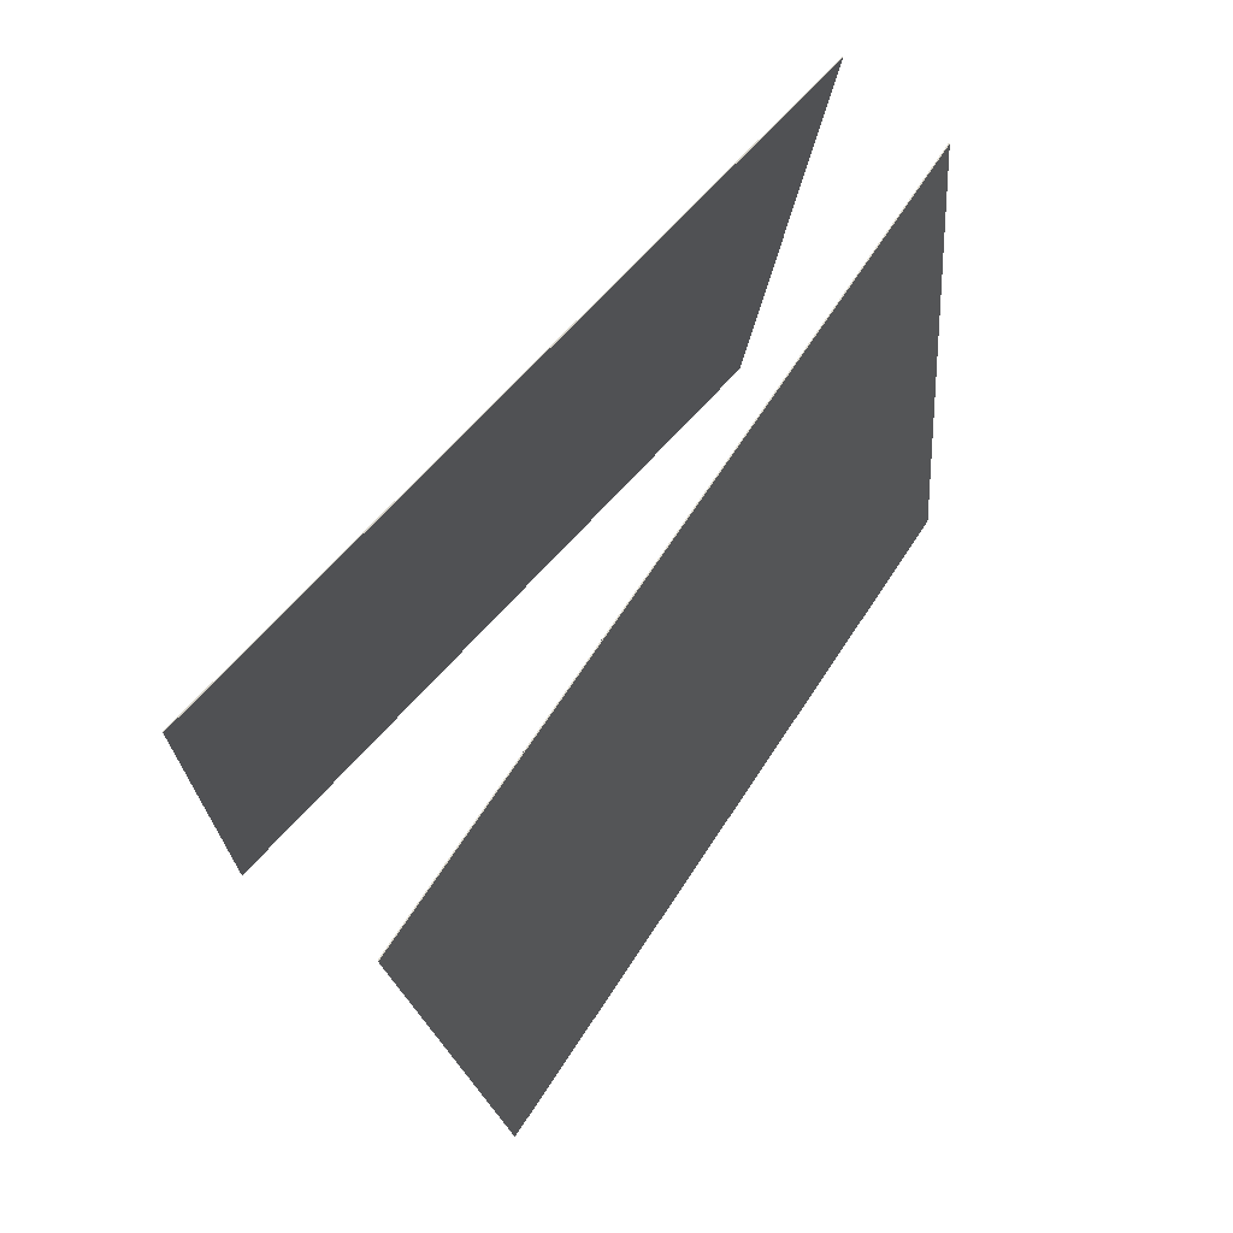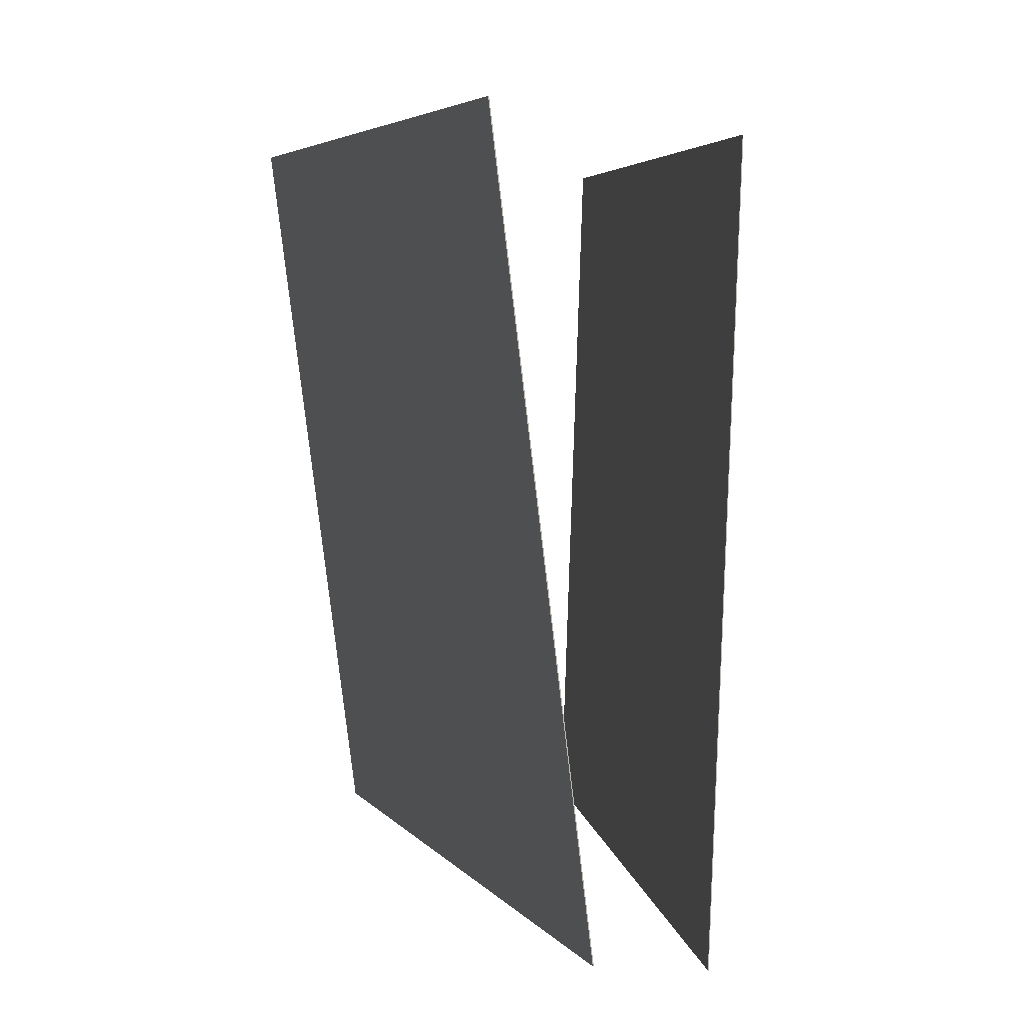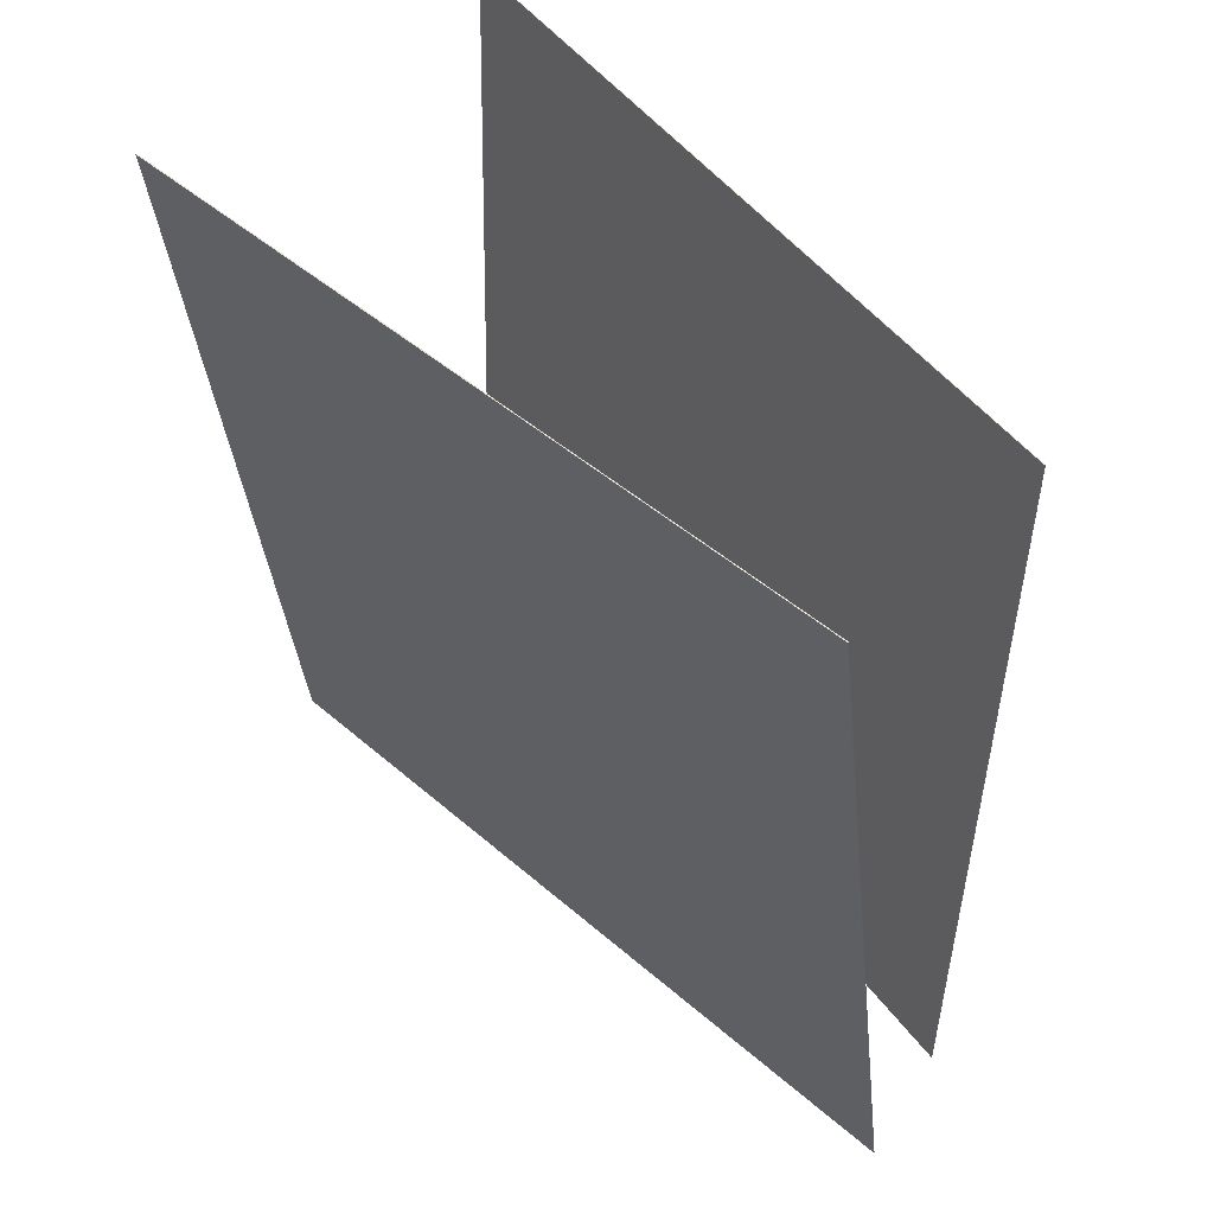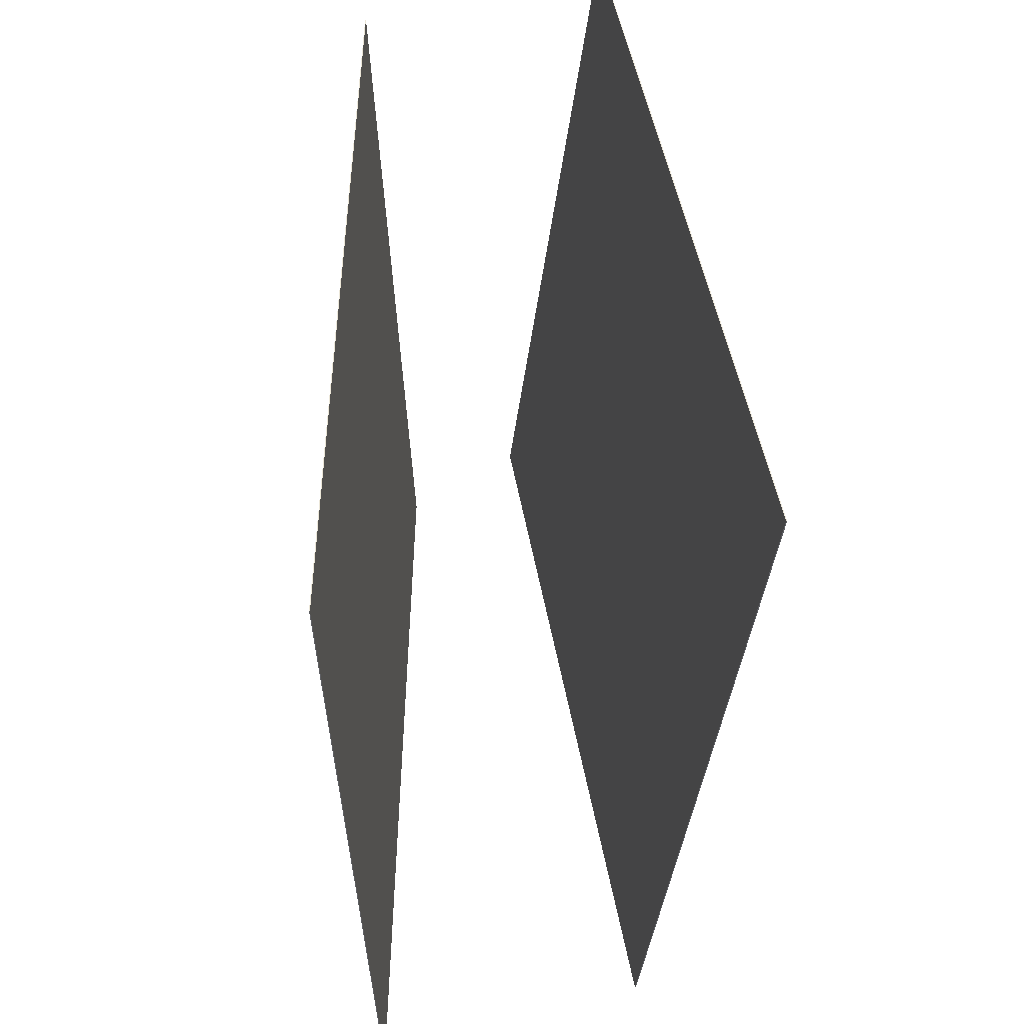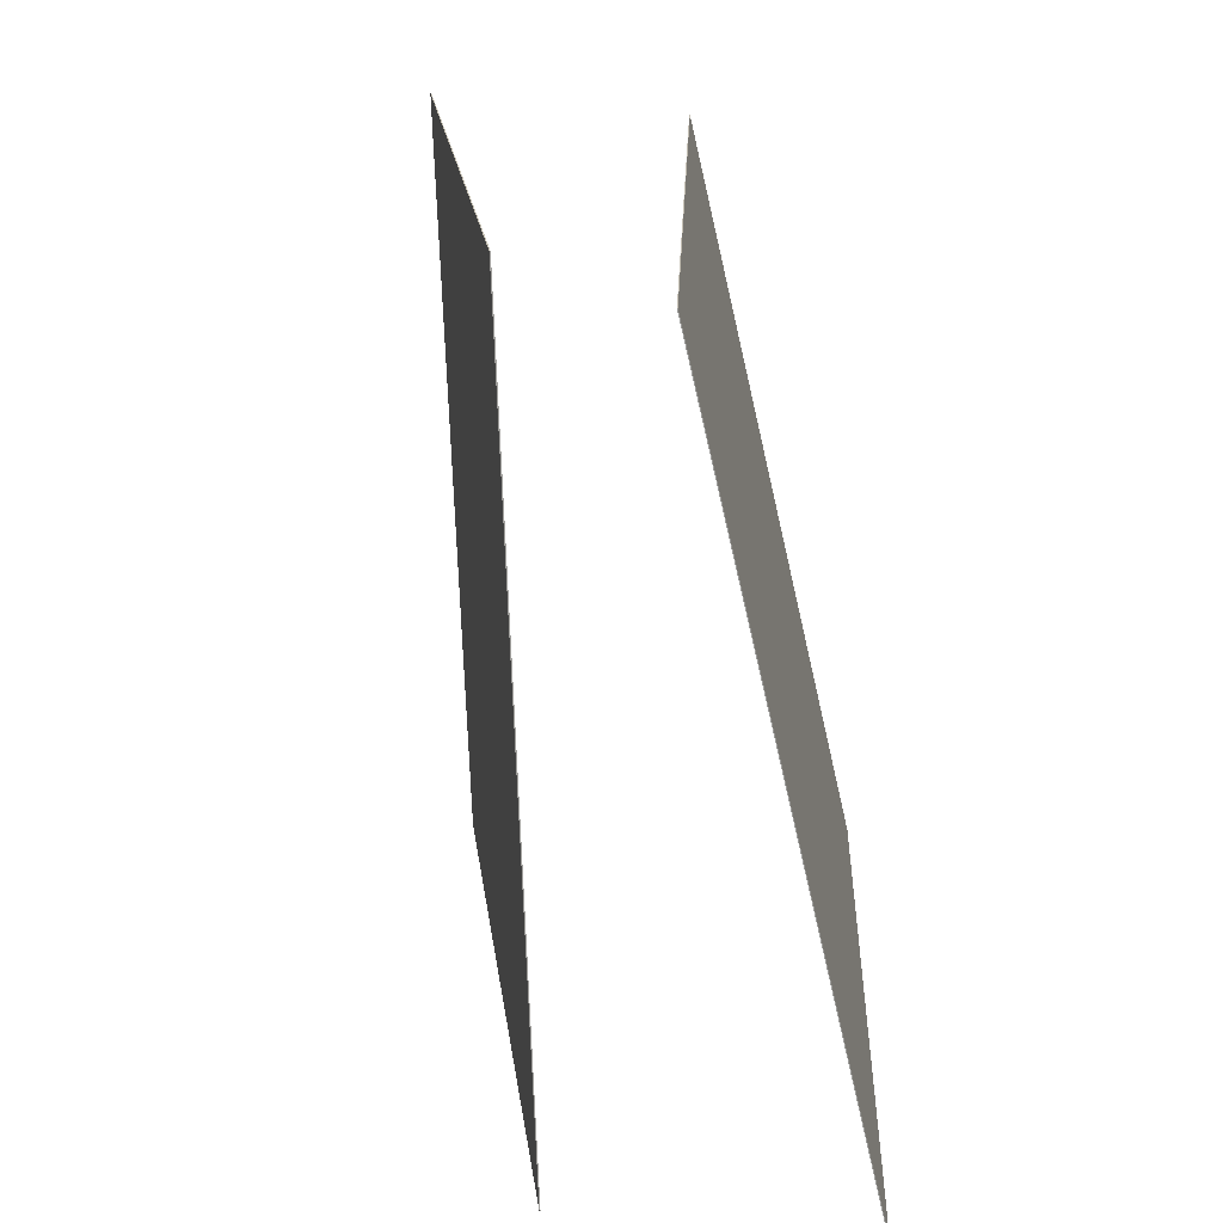
<metadata>
{"format":"obj","ext":"obj","renderer":"f3d","projection":"perspective","resolution":1024,"background":"white","views":[{"elev":72.2,"azim":40.7,"up":"+Y"},{"elev":6.5,"azim":165.7,"up":"+Z"},{"elev":48.3,"azim":140.3,"up":"+Z"},{"elev":48.3,"azim":-4.6,"up":"+Z"},{"elev":-69.1,"azim":-172.5,"up":"+Z"}]}
</metadata>
<code>
v 0.007302 0.4886 -0.4353
v 0.006116 0.4885 -0.4351
v 0.1233 0.4748 0.5224
v 0.1221 0.4747 0.5225
v 0.09935 -0.4819 -0.4604
v 0.09816 -0.482 -0.4603
v 0.2153 -0.4958 0.4972
v 0.2141 -0.4959 0.4973
f 1.0 7.0 5.0
f 1.0 3.0 7.0
f 1.0 4.0 3.0
f 1.0 2.0 4.0
f 3.0 8.0 7.0
f 3.0 4.0 8.0
f 5.0 7.0 8.0
f 5.0 8.0 6.0
f 1.0 5.0 6.0
f 1.0 6.0 2.0
f 2.0 6.0 8.0
f 2.0 8.0 4.0
v -0.245 -0.544 -0.4886
v -0.2806 -0.5563 0.4731
v -0.1517 0.4255 -0.4728
v -0.1873 0.4132 0.489
v -0.244 -0.5441 -0.4886
v -0.2797 -0.5564 0.4732
v -0.1507 0.4254 -0.4727
v -0.1864 0.4131 0.489
f 9.0 15.0 13.0
f 9.0 11.0 15.0
f 9.0 12.0 11.0
f 9.0 10.0 12.0
f 11.0 16.0 15.0
f 11.0 12.0 16.0
f 13.0 15.0 16.0
f 13.0 16.0 14.0
f 9.0 13.0 14.0
f 9.0 14.0 10.0
f 10.0 14.0 16.0
f 10.0 16.0 12.0

</code>
